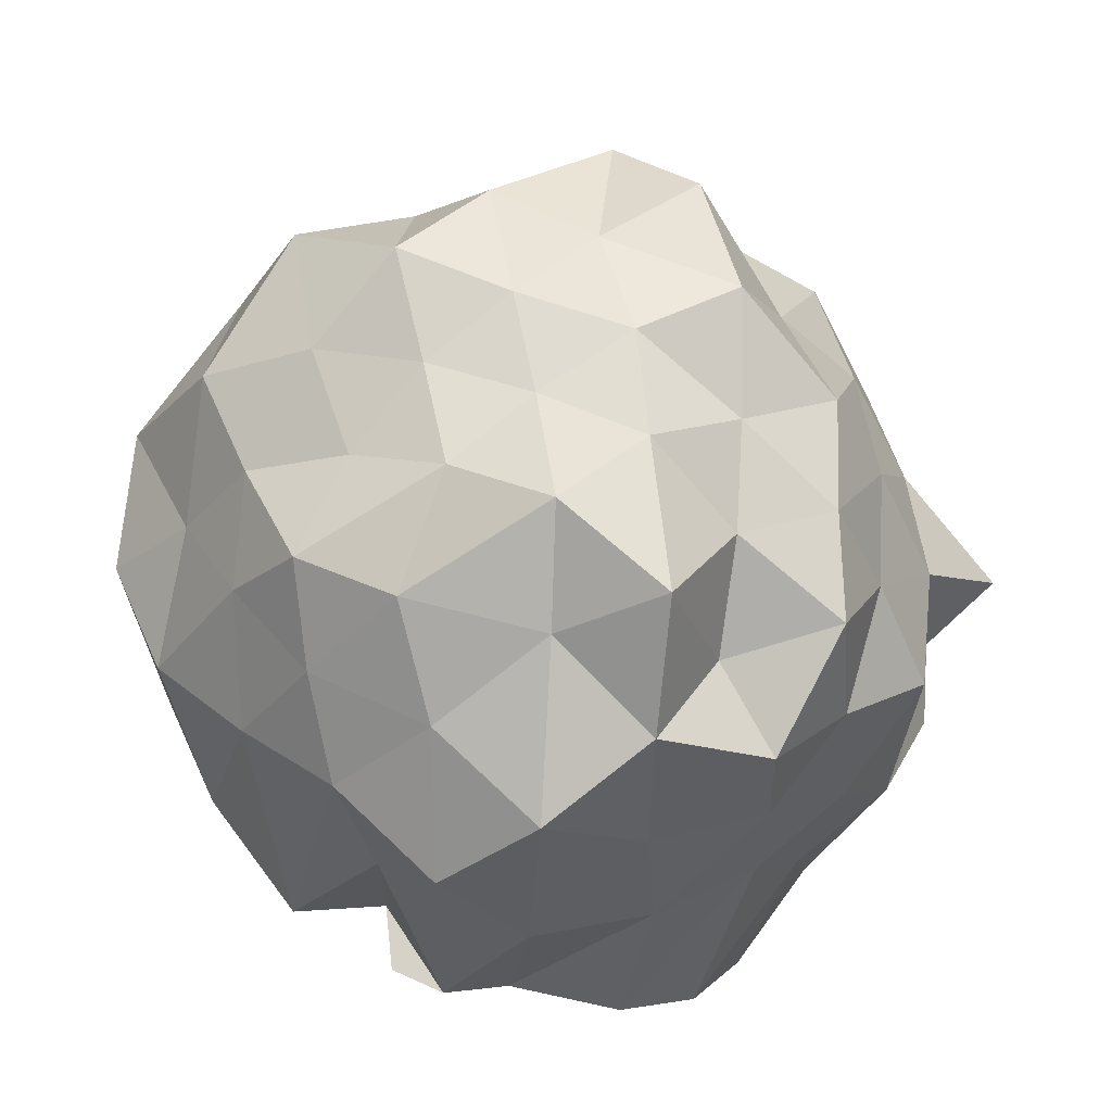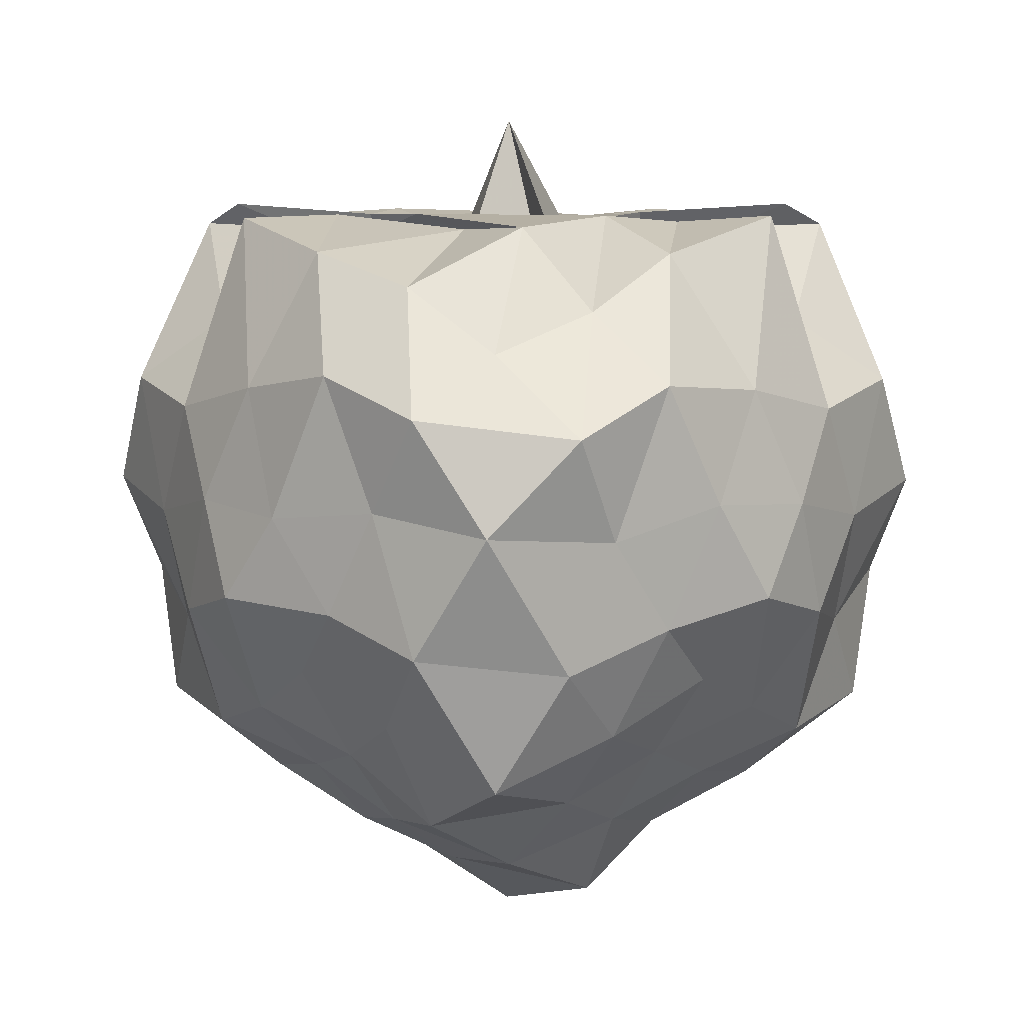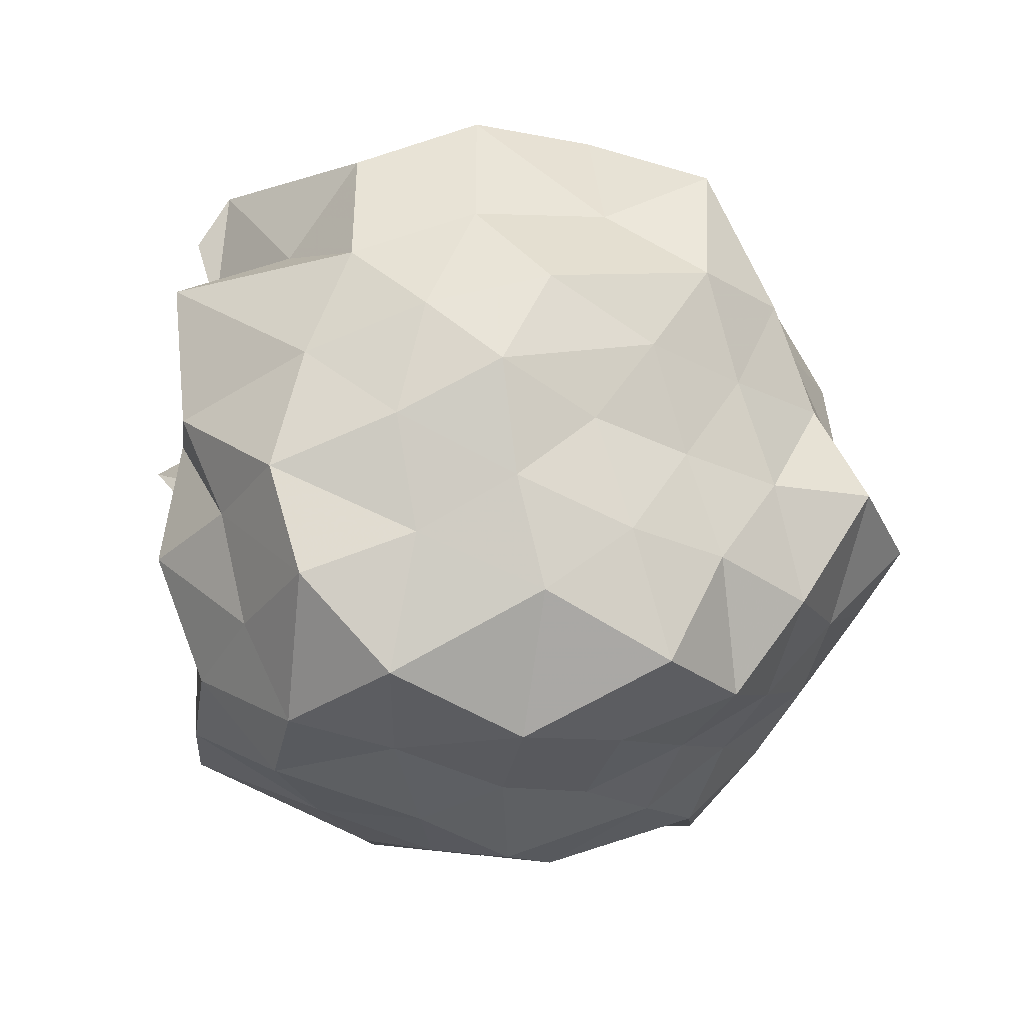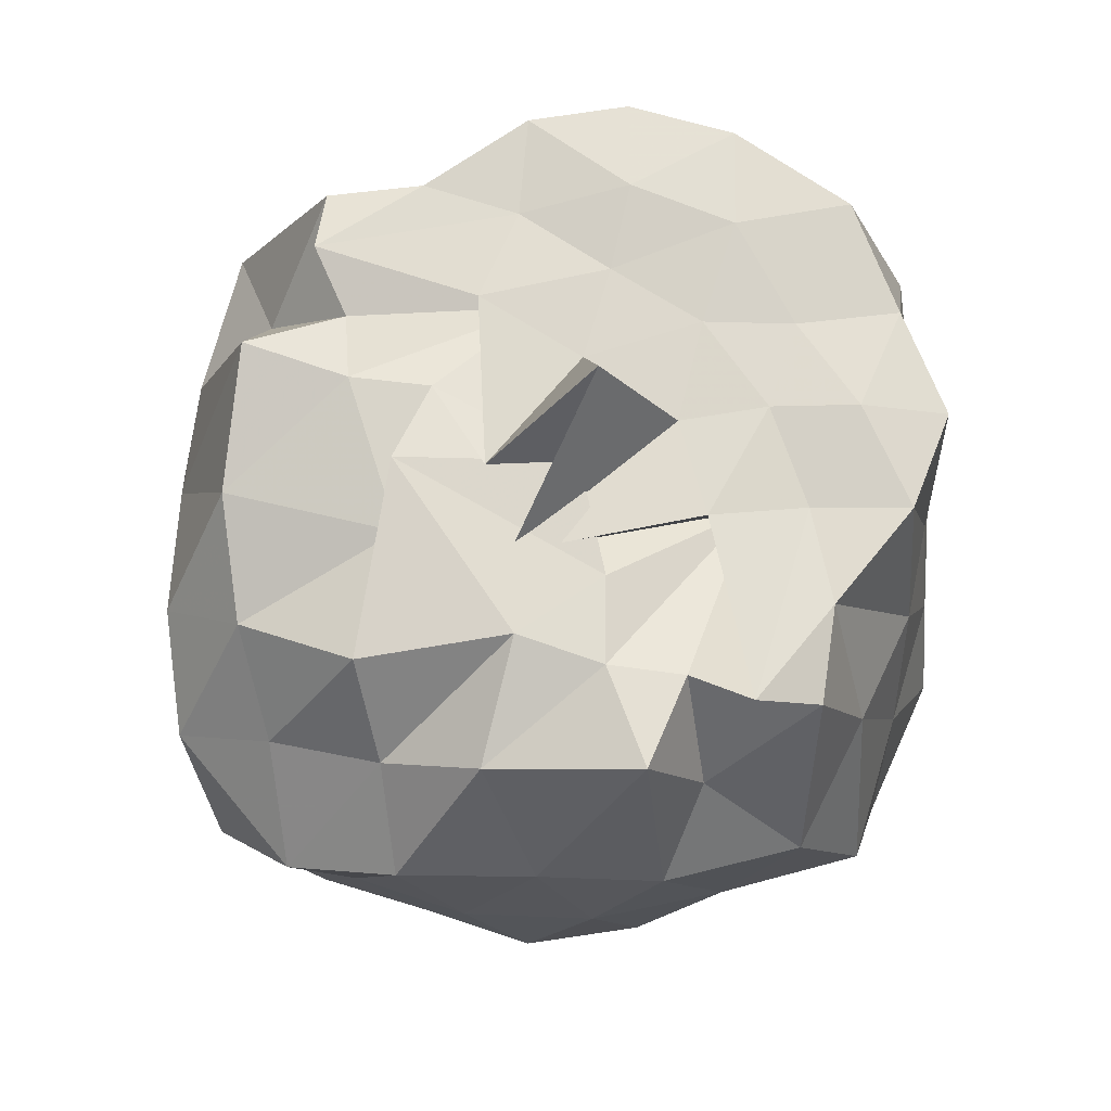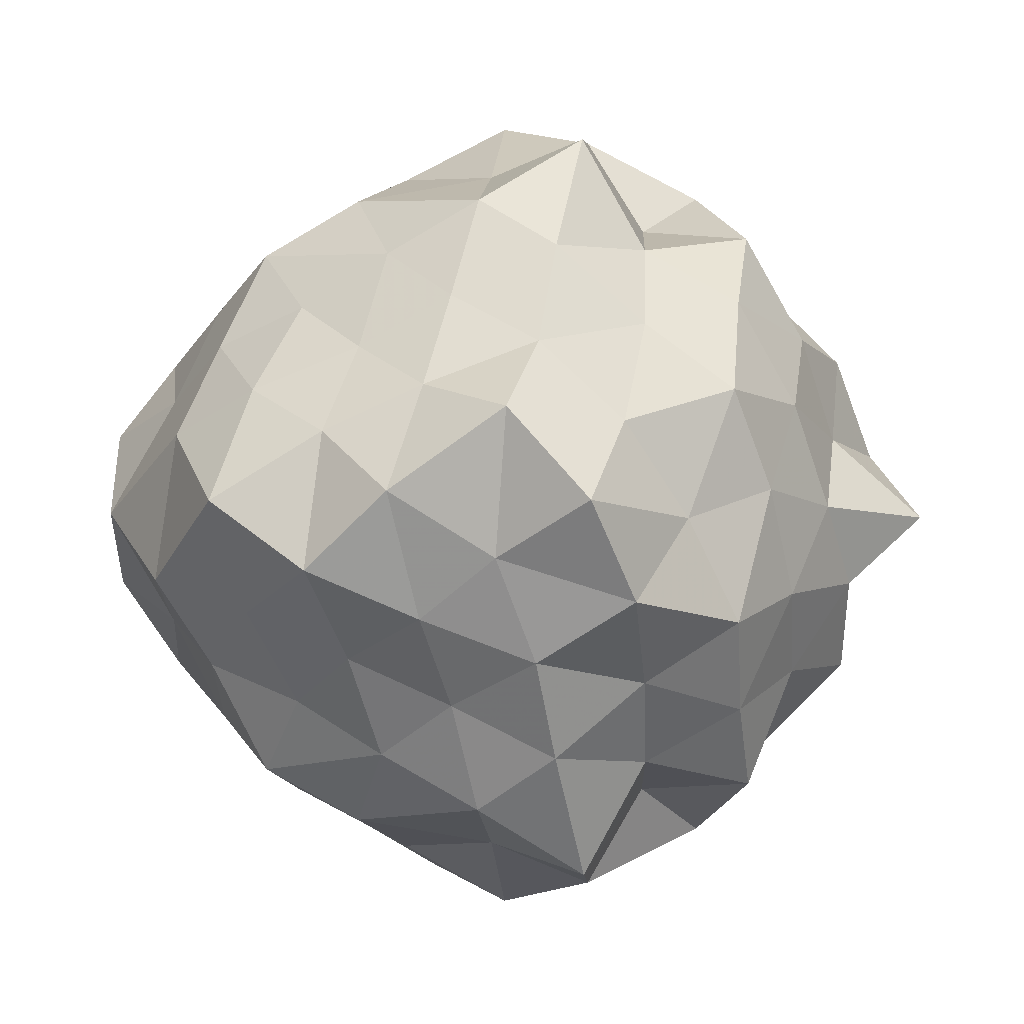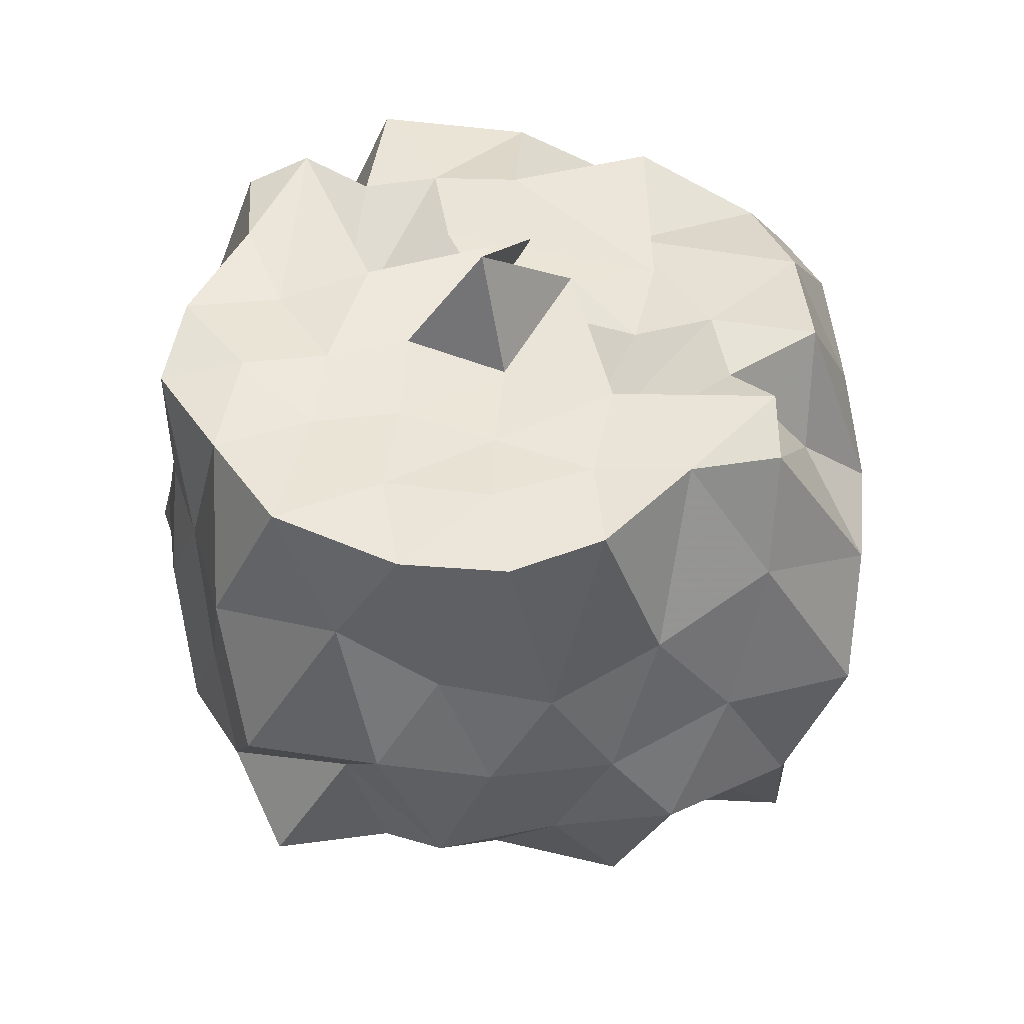
<metadata>
{"format":"obj","ext":"obj","renderer":"f3d","projection":"perspective","resolution":1024,"background":"white","views":[{"elev":-60.5,"azim":157.2,"up":"+Y"},{"elev":7.7,"azim":92.5,"up":"+Z"},{"elev":20.7,"azim":101.2,"up":"+Y"},{"elev":72.9,"azim":137.5,"up":"+Z"},{"elev":-2.1,"azim":165.7,"up":"+Y"},{"elev":48.4,"azim":-53.3,"up":"+Z"}]}
</metadata>
<code>
v -1.641 -0.03113 1.255
v -1.414 -0.02574 -0.942
v -0.5755 -0.01737 0.6708
v -0.7249 0.2203 0.7674
v -0.8695 0.415 0.9086
v -1.134 0.6856 0.9999
v -1.258 0.7594 0.7197
v -1.536 0.8425 0.969
v -1.716 0.6928 0.9928
v -2.016 0.6483 0.9834
v -2.243 0.5368 0.9689
v -2.339 0.2771 0.9692
v -2.442 0.0005539 0.9835
v -2.371 -0.3276 0.969
v -2.23 -0.5544 0.9684
v -2.021 -0.6863 0.9814
v -1.716 -0.7261 0.991
v -1.534 -0.8709 0.9686
v -1.258 -0.7917 0.7197
v -1.133 -0.7148 0.9925
v -0.8656 -0.4879 0.9123
v -0.6917 -0.2424 0.8307
v -0.421 0.1994 0.4763
v -0.5904 0.4121 0.5939
v -0.8371 0.6349 0.5638
v -1.064 0.8399 0.4952
v -1.352 1.008 0.5504
v -1.652 0.8958 0.6757
v -1.934 0.7803 0.5947
v -2.156 0.6278 0.4911
v -2.328 0.4005 0.5516
v -2.523 0.1505 0.6071
v -2.457 -0.1919 0.6997
v -2.343 -0.4176 0.546
v -2.172 -0.6449 0.4669
v -1.94 -0.8062 0.5879
v -1.647 -0.9324 0.6827
v -1.353 -1.041 0.5484
v -1.062 -0.8706 0.495
v -0.8372 -0.6674 0.5643
v -0.6104 -0.4454 0.6143
v -0.4372 -0.2129 0.5214
v -0.5454 0.2816 0.2091
v -0.6776 0.5434 0.2868
v -0.9057 0.7636 0.2622
v -1.198 0.9246 0.1946
v -1.499 1.093 0.2542
v -1.8 0.9087 0.3052
v -2.09 0.7419 0.2274
v -2.292 0.5413 0.2697
v -2.428 0.2792 0.2239
v -2.619 -0.003584 0.254
v -2.492 -0.3312 0.3037
v -2.311 -0.5546 0.2305
v -2.085 -0.7783 0.2213
v -1.798 -0.9397 0.3079
v -1.499 -1.124 0.2533
v -1.199 -0.9558 0.1963
v -0.9063 -0.7965 0.2652
v -0.6923 -0.5903 0.2447
v -0.5538 -0.3219 0.277
v -0.373 -0.02755 0.2395
v -0.6377 0.4155 -0.02578
v -0.7702 0.6726 0.03674
v -1.013 0.8214 -0.03988
v -1.367 0.8882 -0.1197
v -1.669 1.013 -0.02337
v -1.996 0.8716 0.006494
v -2.162 0.6241 -0.05037
v -2.393 0.4079 -0.07075
v -2.519 0.146 -0.001142
v -2.417 -0.1543 0.07591
v -2.394 -0.4483 -0.08571
v -2.175 -0.6641 -0.0477
v -1.989 -0.9079 -0.003332
v -1.666 -1.048 -0.02876
v -1.367 -0.9227 -0.1236
v -1.015 -0.8607 -0.04539
v -0.7767 -0.7251 0.02582
v -0.6239 -0.4408 0.008114
v -0.4605 -0.2135 -0.07688
v -0.509 0.1687 -0.1219
v -0.8323 0.5089 -0.1889
v -1.041 0.6454 -0.3026
v -1.262 0.7804 -0.4088
v -1.557 0.96 -0.3653
v -1.797 0.7523 -0.1322
v -2.031 0.7154 -0.3235
v -2.201 0.4459 -0.3006
v -2.318 0.1785 -0.2251
v -2.579 -0.03517 -0.2222
v -2.347 -0.22 -0.2678
v -2.165 -0.4594 -0.3059
v -2.03 -0.7615 -0.3289
v -1.79 -0.7848 -0.1321
v -1.558 -0.9914 -0.3665
v -1.261 -0.8128 -0.4007
v -1.024 -0.6703 -0.3115
v -0.8255 -0.5347 -0.1778
v -0.6714 -0.301 -0.292
v -0.5534 -0.0161 -0.4312
v -0.6832 0.2775 -0.3104
v -0.8166 0.0405 0.9769
v -1.126 0.2488 0.9996
v -1.233 0.4402 0.9815
v -1.358 0.582 0.964
v -1.418 0.7383 1.027
v -1.841 0.4815 0.9693
v -2.098 0.3858 0.9996
v -2.135 0.1309 0.9738
v -2.202 -0.1501 0.9907
v -2.082 -0.389 1
v -1.842 -0.5236 0.9699
v -1.413 -0.7712 1.025
v -1.364 -0.6087 0.9608
v -1.259 -0.4774 0.9993
v -1.097 -0.1241 0.9636
v -1.201 -0.2596 1.003
v -1.381 0.2819 0.969
v -1.781 0.3604 0.7962
v -1.647 0.3406 0.9981
v -1.941 0.2414 0.9852
v -1.977 -0.02349 0.9693
v -1.908 -0.2706 0.9688
v -1.623 -0.4256 0.9932
v -1.77 -0.3653 0.7848
v -1.395 -0.3369 0.969
v -1.523 0.03737 0.9762
v -1.254 0.09157 0.9686
v -1.763 0.1191 0.969
v -1.706 -0.1484 0.9713
v -1.35 -0.09883 0.9986
v -0.9442 0.3876 -0.4064
v -1.165 0.5158 -0.5094
v -1.428 0.6462 -0.5725
v -1.714 0.6613 -0.4156
v -1.946 0.5188 -0.5033
v -2.113 0.2509 -0.4777
v -2.233 -0.01487 -0.4047
v -2.098 -0.2507 -0.4931
v -1.948 -0.5545 -0.4997
v -1.713 -0.6935 -0.4157
v -1.427 -0.6732 -0.5635
v -1.168 -0.5382 -0.5013
v -0.9152 -0.419 -0.4174
v -0.7732 -0.1945 -0.5711
v -0.828 0.1596 -0.5194
v -1.067 0.2744 -0.6227
v -1.348 0.3844 -0.6963
v -1.657 0.4452 -0.6023
v -1.873 0.2741 -0.6778
v -2.001 0.02142 -0.5955
v -1.887 -0.3258 -0.6672
v -1.654 -0.4808 -0.5987
v -1.341 -0.4271 -0.6947
v -1.057 -0.3172 -0.6252
v -0.9531 0.001008 -0.7197
v -1.223 0.2052 -0.8591
v -1.557 0.1826 -0.7504
v -1.738 -0.06021 -0.7093
v -1.562 -0.2739 -0.8294
v -1.217 -0.1656 -0.7738
f 3 23 4
f 4 23 24
f 4 24 5
f 5 24 25
f 5 25 6
f 6 25 26
f 6 26 7
f 7 26 27
f 7 27 8
f 8 27 28
f 8 28 9
f 9 28 29
f 9 29 10
f 10 29 30
f 10 30 11
f 11 30 31
f 11 31 12
f 12 31 32
f 12 32 13
f 13 32 33
f 13 33 14
f 14 33 34
f 14 34 15
f 15 34 35
f 15 35 16
f 16 35 36
f 16 36 17
f 17 36 37
f 17 37 18
f 18 37 38
f 18 38 19
f 19 38 39
f 19 39 20
f 20 39 40
f 20 40 21
f 21 40 41
f 21 41 22
f 22 41 42
f 22 42 3
f 3 42 23
f 23 43 24
f 24 43 44
f 24 44 25
f 25 44 45
f 25 45 26
f 26 45 46
f 26 46 27
f 27 46 47
f 27 47 28
f 28 47 48
f 28 48 29
f 29 48 49
f 29 49 30
f 30 49 50
f 30 50 31
f 31 50 51
f 31 51 32
f 32 51 52
f 32 52 33
f 33 52 53
f 33 53 34
f 34 53 54
f 34 54 35
f 35 54 55
f 35 55 36
f 36 55 56
f 36 56 37
f 37 56 57
f 37 57 38
f 38 57 58
f 38 58 39
f 39 58 59
f 39 59 40
f 40 59 60
f 40 60 41
f 41 60 61
f 41 61 42
f 42 61 62
f 42 62 23
f 23 62 43
f 43 63 44
f 44 63 64
f 44 64 45
f 45 64 65
f 45 65 46
f 46 65 66
f 46 66 47
f 47 66 67
f 47 67 48
f 48 67 68
f 48 68 49
f 49 68 69
f 49 69 50
f 50 69 70
f 50 70 51
f 51 70 71
f 51 71 52
f 52 71 72
f 52 72 53
f 53 72 73
f 53 73 54
f 54 73 74
f 54 74 55
f 55 74 75
f 55 75 56
f 56 75 76
f 56 76 57
f 57 76 77
f 57 77 58
f 58 77 78
f 58 78 59
f 59 78 79
f 59 79 60
f 60 79 80
f 60 80 61
f 61 80 81
f 61 81 62
f 62 81 82
f 62 82 43
f 43 82 63
f 63 83 64
f 64 83 84
f 64 84 65
f 65 84 85
f 65 85 66
f 66 85 86
f 66 86 67
f 67 86 87
f 67 87 68
f 68 87 88
f 68 88 69
f 69 88 89
f 69 89 70
f 70 89 90
f 70 90 71
f 71 90 91
f 71 91 72
f 72 91 92
f 72 92 73
f 73 92 93
f 73 93 74
f 74 93 94
f 74 94 75
f 75 94 95
f 75 95 76
f 76 95 96
f 76 96 77
f 77 96 97
f 77 97 78
f 78 97 98
f 78 98 79
f 79 98 99
f 79 99 80
f 80 99 100
f 80 100 81
f 81 100 101
f 81 101 82
f 82 101 102
f 82 102 63
f 63 102 83
f 103 104 118
f 104 119 118
f 104 105 119
f 105 120 119
f 105 106 120
f 106 107 120
f 107 121 120
f 107 108 121
f 108 122 121
f 108 109 122
f 109 110 122
f 110 123 122
f 110 111 123
f 111 124 123
f 111 112 124
f 112 113 124
f 113 125 124
f 113 114 125
f 114 126 125
f 114 115 126
f 115 116 126
f 116 127 126
f 116 117 127
f 117 118 127
f 117 103 118
f 118 119 128
f 119 129 128
f 119 120 129
f 120 121 129
f 121 130 129
f 121 122 130
f 122 123 130
f 123 131 130
f 123 124 131
f 124 125 131
f 125 132 131
f 125 126 132
f 126 127 132
f 127 128 132
f 127 118 128
f 133 148 134
f 134 148 149
f 134 149 135
f 135 149 150
f 135 150 136
f 136 150 137
f 137 150 151
f 137 151 138
f 138 151 152
f 138 152 139
f 139 152 140
f 140 152 153
f 140 153 141
f 141 153 154
f 141 154 142
f 142 154 143
f 143 154 155
f 143 155 144
f 144 155 156
f 144 156 145
f 145 156 146
f 146 156 157
f 146 157 147
f 147 157 148
f 147 148 133
f 148 158 149
f 149 158 159
f 149 159 150
f 150 159 151
f 151 159 160
f 151 160 152
f 152 160 153
f 153 160 161
f 153 161 154
f 154 161 155
f 155 161 162
f 155 162 156
f 156 162 157
f 157 162 158
f 157 158 148
f 3 4 103
f 103 4 104
f 4 5 104
f 104 5 105
f 5 6 105
f 105 6 106
f 6 7 106
f 7 8 106
f 106 8 107
f 8 9 107
f 107 9 108
f 9 10 108
f 108 10 109
f 10 11 109
f 11 12 109
f 109 12 110
f 12 13 110
f 110 13 111
f 13 14 111
f 111 14 112
f 14 15 112
f 15 16 112
f 112 16 113
f 16 17 113
f 113 17 114
f 17 18 114
f 114 18 115
f 18 19 115
f 19 20 115
f 115 20 116
f 20 21 116
f 116 21 117
f 21 22 117
f 117 22 103
f 22 3 103
f 83 133 84
f 84 133 134
f 84 134 85
f 85 134 135
f 85 135 86
f 86 135 136
f 86 136 87
f 87 136 88
f 88 136 137
f 88 137 89
f 89 137 138
f 89 138 90
f 90 138 139
f 90 139 91
f 91 139 92
f 92 139 140
f 92 140 93
f 93 140 141
f 93 141 94
f 94 141 142
f 94 142 95
f 95 142 96
f 96 142 143
f 96 143 97
f 97 143 144
f 97 144 98
f 98 144 145
f 98 145 99
f 99 145 100
f 100 145 146
f 100 146 101
f 101 146 147
f 101 147 102
f 102 147 133
f 102 133 83
f 128 129 1
f 129 130 1
f 130 131 1
f 131 132 1
f 132 128 1
f 159 158 2
f 160 159 2
f 161 160 2
f 162 161 2
f 158 162 2

</code>
